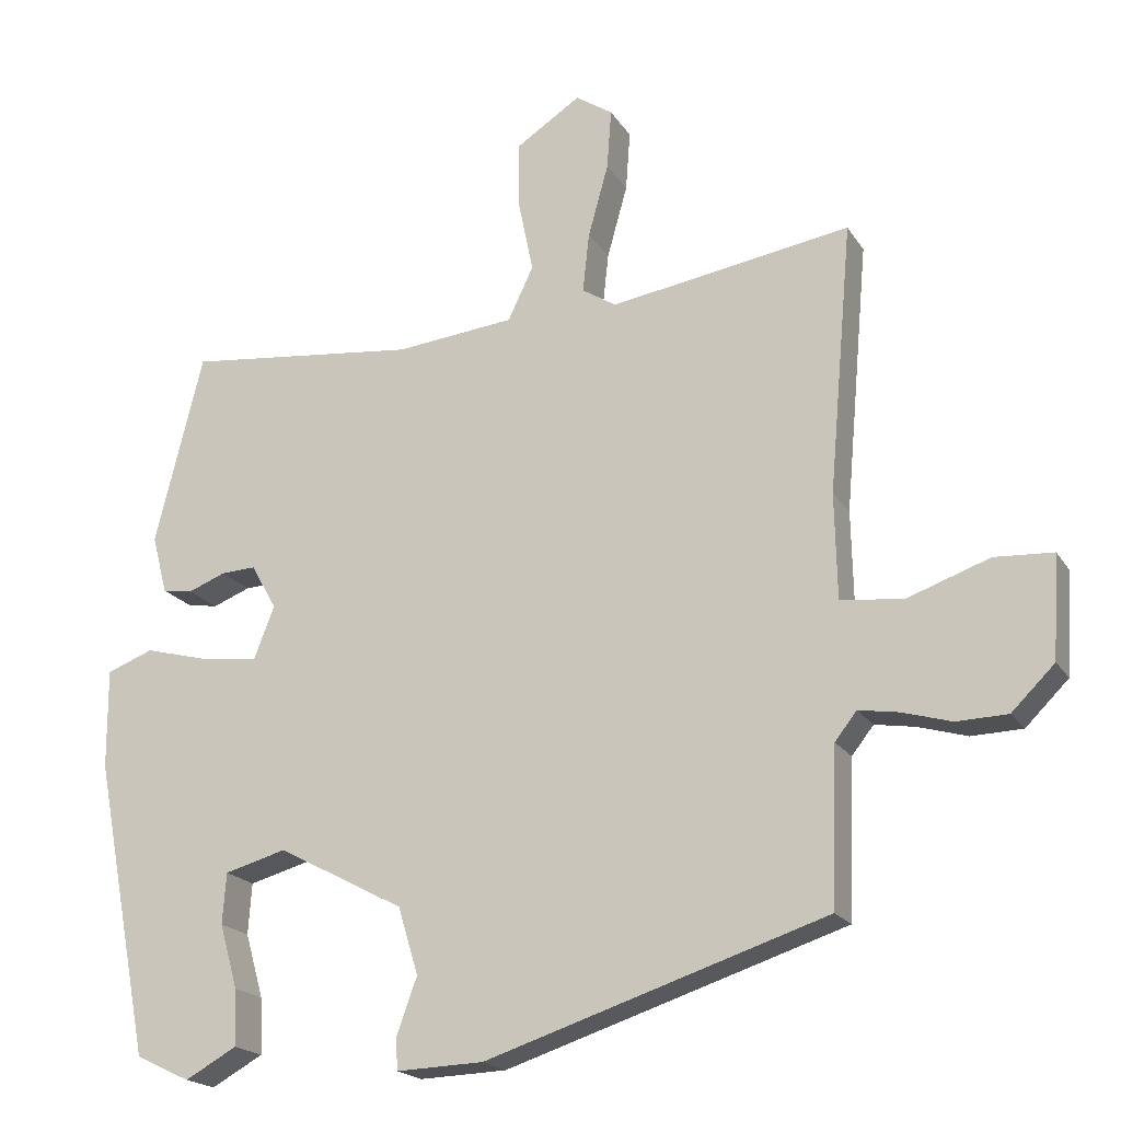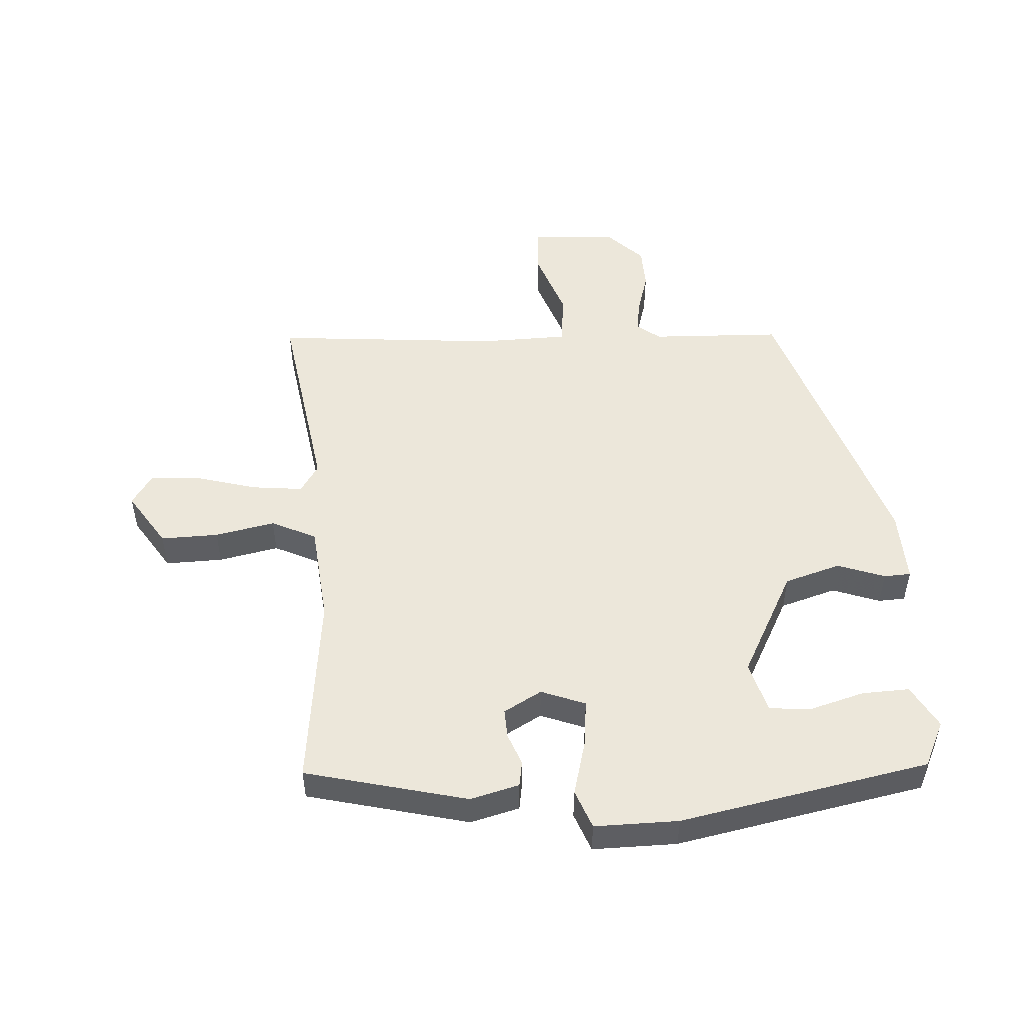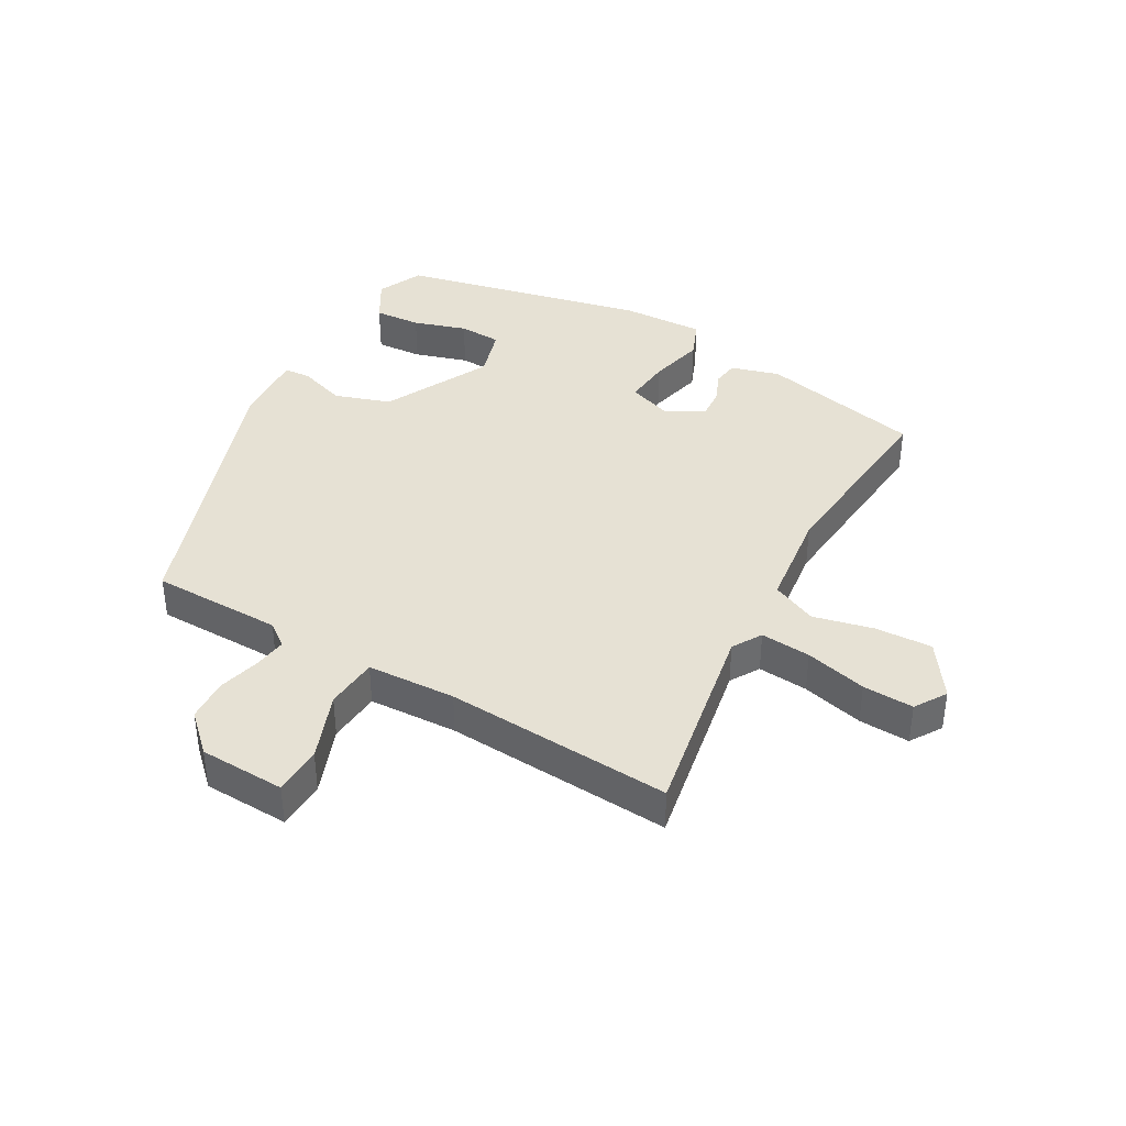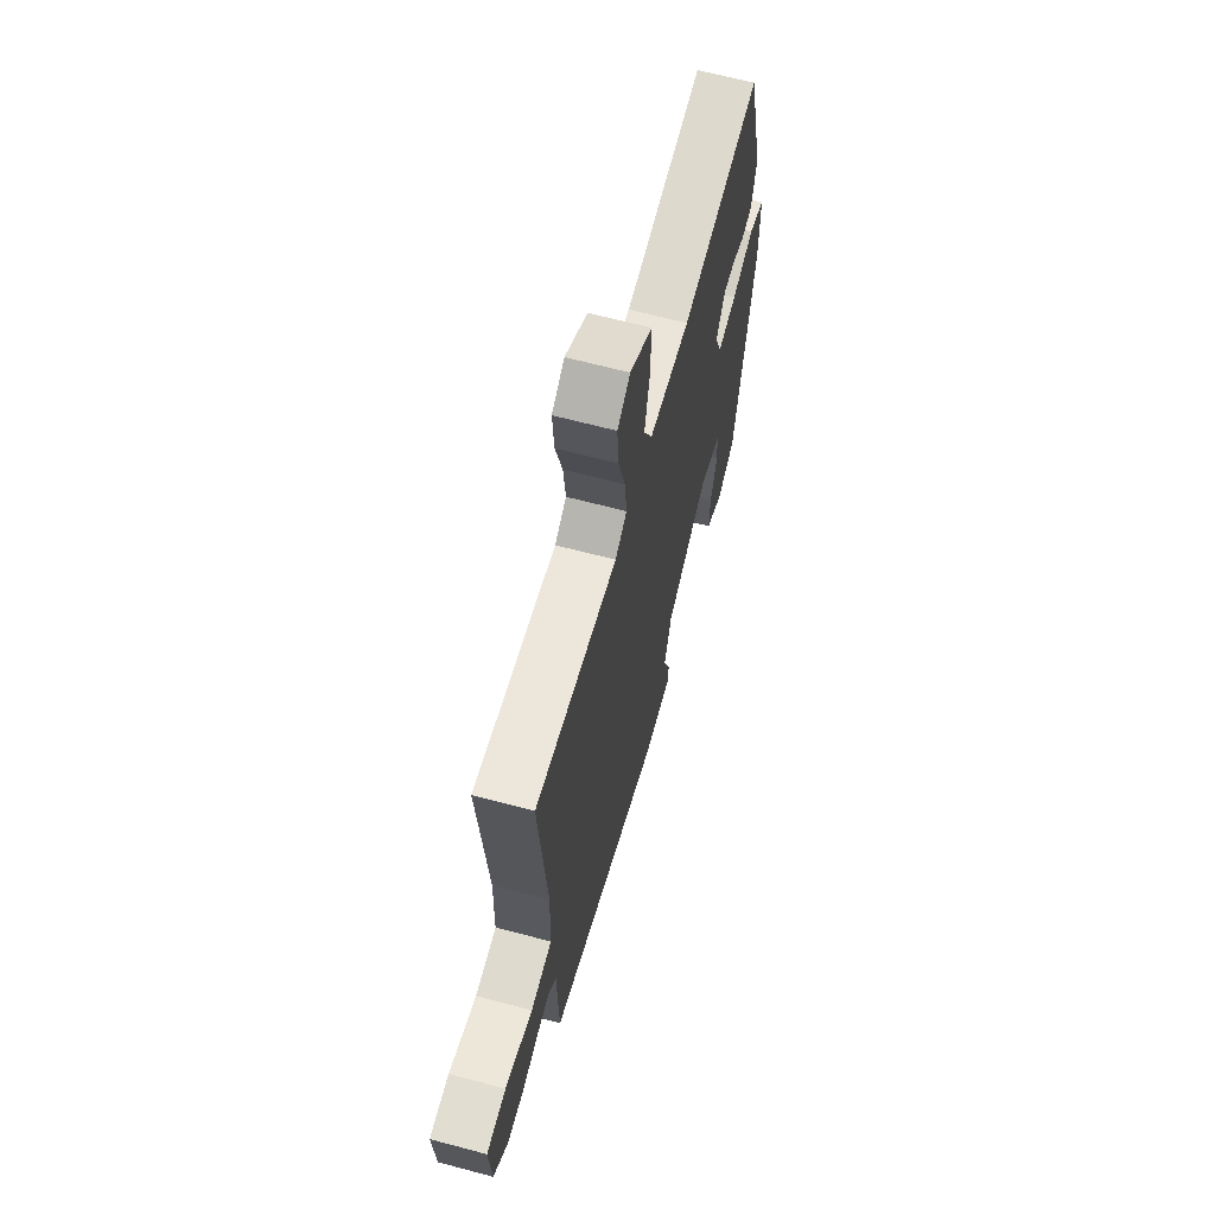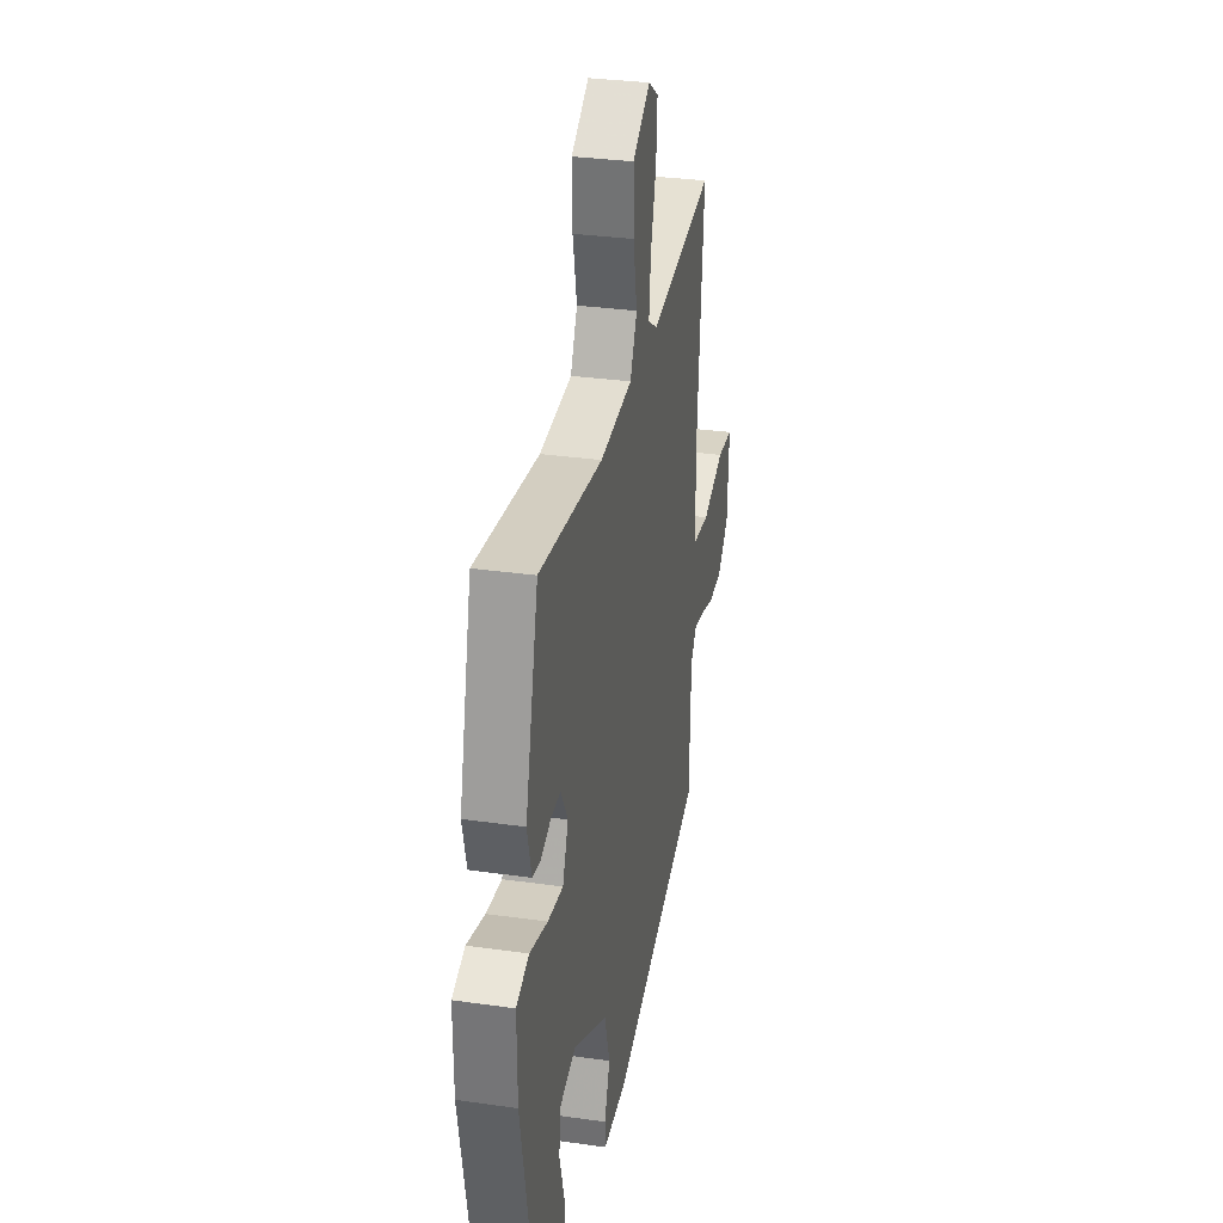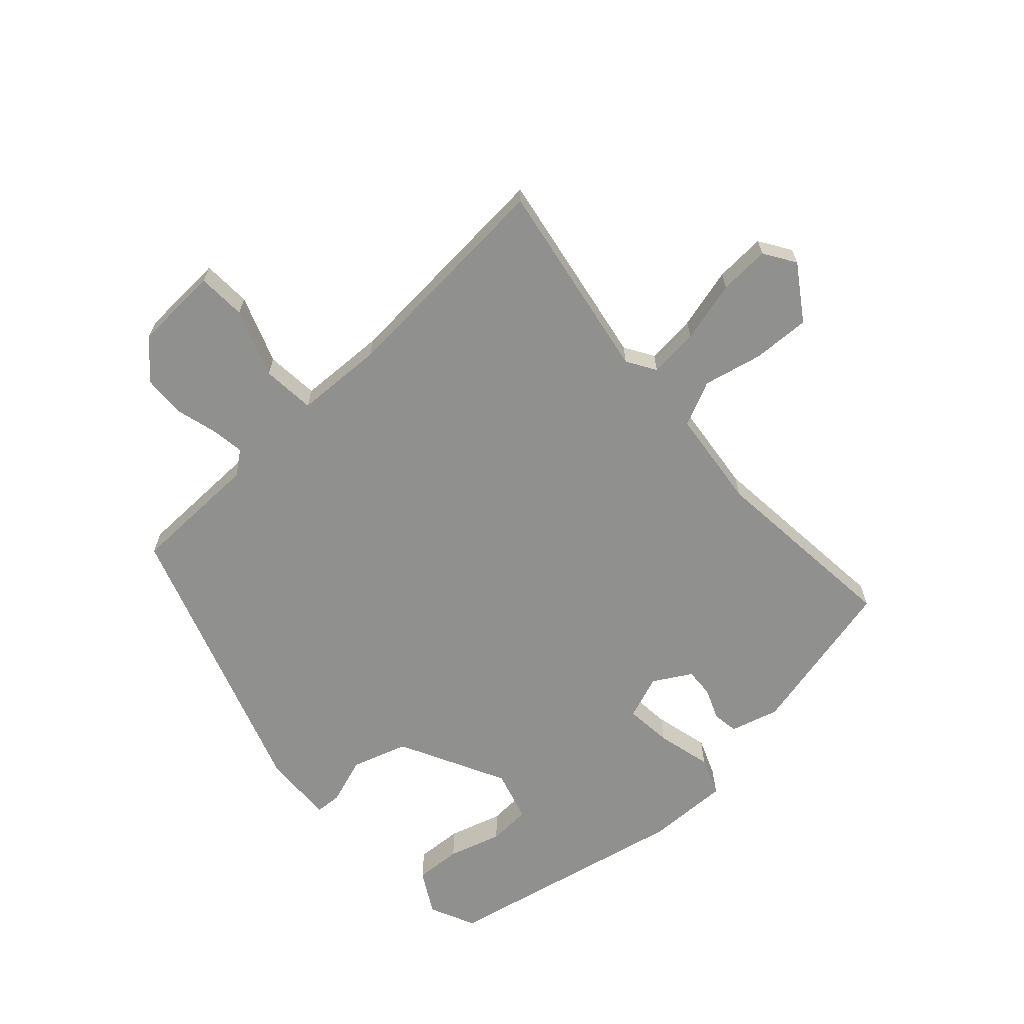
<metadata>
{"format":"obj","ext":"obj","renderer":"f3d","projection":"perspective","resolution":1024,"background":"white","views":[{"elev":-19.6,"azim":-156.8,"up":"+Z"},{"elev":50.3,"azim":86.3,"up":"+Y"},{"elev":39.1,"azim":-61.9,"up":"+Y"},{"elev":65.0,"azim":-75.0,"up":"+Z"},{"elev":31.1,"azim":101.5,"up":"+Z"},{"elev":-65.5,"azim":-48.6,"up":"+Y"}]}
</metadata>
<code>
v -0.503 0.07 -0.398
v -0.511 0.07 -0.184
v -0.541 0.07 -0.146
v -0.596 0.07 -0.155
v -0.664 0.07 -0.175
v -0.734 0.07 -0.173
v -0.793 0.07 -0.115
v -0.802 0.07 0.025
v -0.722 0.07 0.03
v -0.61 0.07 -0.009
v -0.523 0.07 0
v -0.52 0.07 0.145
v -0.553 0.07 0.515
v -0.222 0.07 0.464
v -0.175 0.07 0.494
v -0.184 0.07 0.576
v -0.212 0.07 0.676
v -0.218 0.07 0.759
v -0.167 0.07 0.793
v -0.077 0.07 0.735
v -0.079 0.07 0.641
v -0.099 0.07 0.543
v -0.064 0.07 0.47
v 0.1 0.07 0.454
v 0.421 0.07 0.491
v 0.487 0.07 0.227
v 0.466 0.07 0.147
v 0.424 0.07 0.14
v 0.372 0.07 0.16
v 0.324 0.07 0.162
v 0.289 0.07 0.1
v 0.317 0.07 0.028
v 0.395 0.07 0.037
v 0.485 0.07 0.061
v 0.549 0.07 0.037
v 0.548 0.07 -0.1
v 0.469 0.07 -0.508
v 0.394 0.07 -0.544
v 0.323 0.07 -0.505
v 0.326 0.07 -0.428
v 0.351 0.07 -0.34
v 0.346 0.07 -0.27
v 0.261 0.07 -0.247
v 0.087 0.07 -0.339
v 0.059 0.07 -0.431
v 0.087 0.07 -0.508
v 0.085 0.07 -0.552
v -0.035 0.07 -0.548
v -0.503 0 -0.398
v -0.511 0 -0.184
v -0.541 0 -0.146
v -0.596 0 -0.155
v -0.664 0 -0.175
v -0.734 0 -0.173
v -0.793 0 -0.115
v -0.802 0 0.025
v -0.722 0 0.03
v -0.61 0 -0.009
v -0.523 0 0
v -0.52 0 0.145
v -0.553 0 0.515
v -0.222 0 0.464
v -0.175 0 0.494
v -0.184 0 0.576
v -0.212 0 0.676
v -0.218 0 0.759
v -0.167 0 0.793
v -0.077 0 0.735
v -0.079 0 0.641
v -0.099 0 0.543
v -0.064 0 0.47
v 0.1 0 0.454
v 0.421 0 0.491
v 0.487 0 0.227
v 0.466 0 0.147
v 0.424 0 0.14
v 0.372 0 0.16
v 0.324 0 0.162
v 0.289 0 0.1
v 0.317 0 0.028
v 0.395 0 0.037
v 0.485 0 0.061
v 0.549 0 0.037
v 0.548 0 -0.1
v 0.469 0 -0.508
v 0.394 0 -0.544
v 0.323 0 -0.505
v 0.326 0 -0.428
v 0.351 0 -0.34
v 0.346 0 -0.27
v 0.261 0 -0.247
v 0.087 0 -0.339
v 0.059 0 -0.431
v 0.087 0 -0.508
v 0.085 0 -0.552
v -0.035 0 -0.548
f 45 46 47 48
f 44 45 48 1
f 43 44 1 2
f 38 39 40 41
f 38 41 42
f 37 38 42
f 36 37 42
f 33 34 35 36
f 32 33 36 42
f 31 32 42 43
f 26 27 28 29
f 24 25 26 29
f 23 24 29 30
f 19 20 21 22
f 17 18 19 22
f 16 17 22 23
f 15 16 23
f 14 15 23 30
f 12 13 14 30
f 7 8 9 10
f 7 10 11
f 4 5 6 7
f 3 4 7 11
f 31 43 2 3
f 11 12 30 31
f 3 11 31
f 96 95 94 93
f 49 96 93 92
f 50 49 92 91
f 89 88 87 86
f 90 89 86
f 90 86 85
f 90 85 84
f 84 83 82 81
f 90 84 81 80
f 91 90 80 79
f 77 76 75 74
f 77 74 73 72
f 78 77 72 71
f 70 69 68 67
f 70 67 66 65
f 71 70 65 64
f 71 64 63
f 78 71 63 62
f 78 62 61 60
f 58 57 56 55
f 59 58 55
f 55 54 53 52
f 59 55 52 51
f 51 50 91 79
f 79 78 60 59
f 79 59 51
f 1 49 50 2
f 2 50 51 3
f 3 51 52 4
f 4 52 53 5
f 5 53 54 6
f 6 54 55 7
f 7 55 56 8
f 8 56 57 9
f 9 57 58 10
f 10 58 59 11
f 11 59 60 12
f 12 60 61 13
f 13 61 62 14
f 14 62 63 15
f 15 63 64 16
f 16 64 65 17
f 17 65 66 18
f 18 66 67 19
f 19 67 68 20
f 20 68 69 21
f 21 69 70 22
f 22 70 71 23
f 23 71 72 24
f 24 72 73 25
f 25 73 74 26
f 26 74 75 27
f 27 75 76 28
f 28 76 77 29
f 29 77 78 30
f 30 78 79 31
f 31 79 80 32
f 32 80 81 33
f 33 81 82 34
f 34 82 83 35
f 35 83 84 36
f 36 84 85 37
f 37 85 86 38
f 38 86 87 39
f 39 87 88 40
f 40 88 89 41
f 41 89 90 42
f 42 90 91 43
f 43 91 92 44
f 44 92 93 45
f 45 93 94 46
f 46 94 95 47
f 47 95 96 48
f 48 96 49 1

</code>
